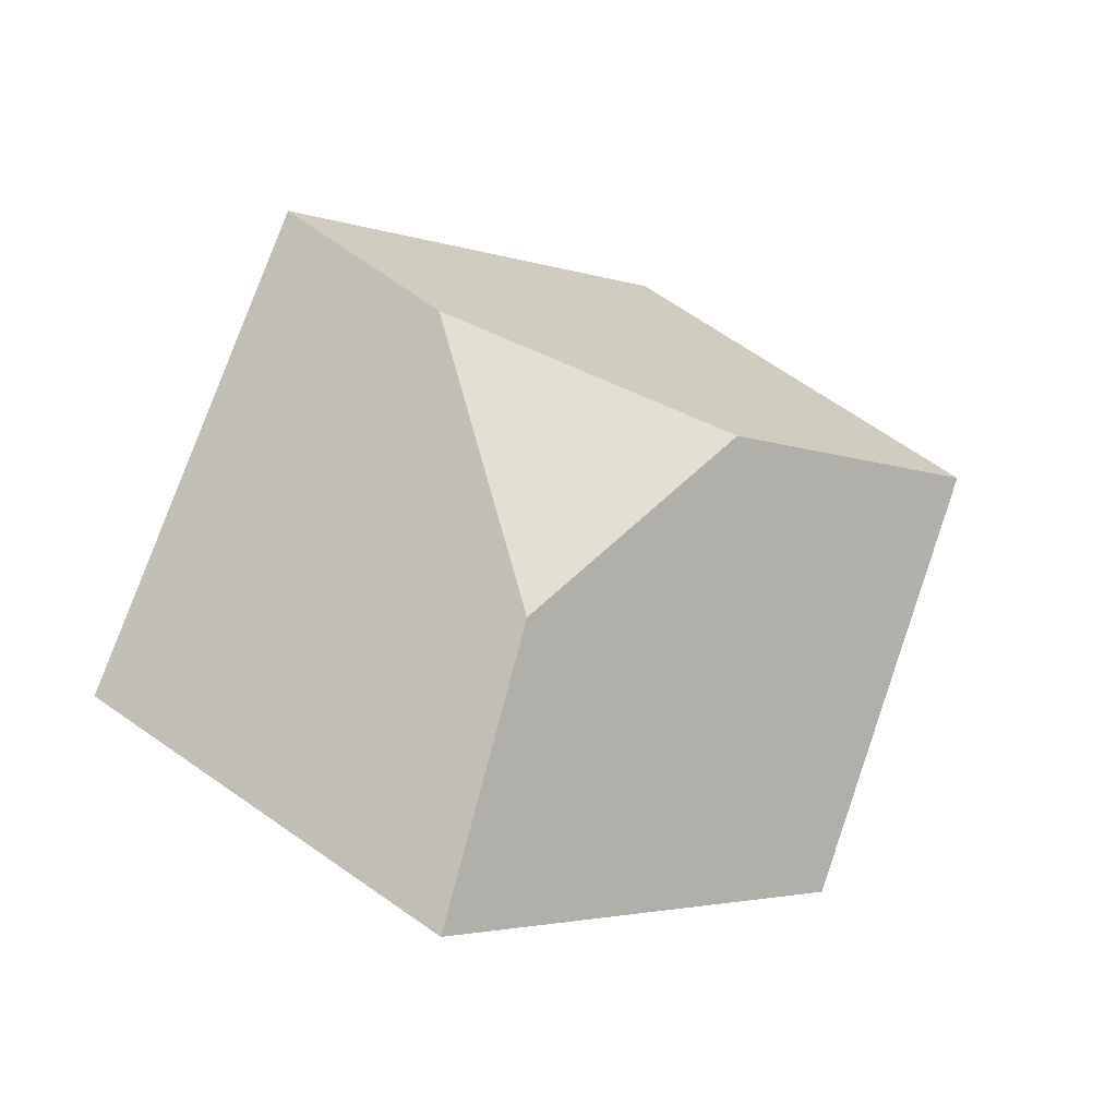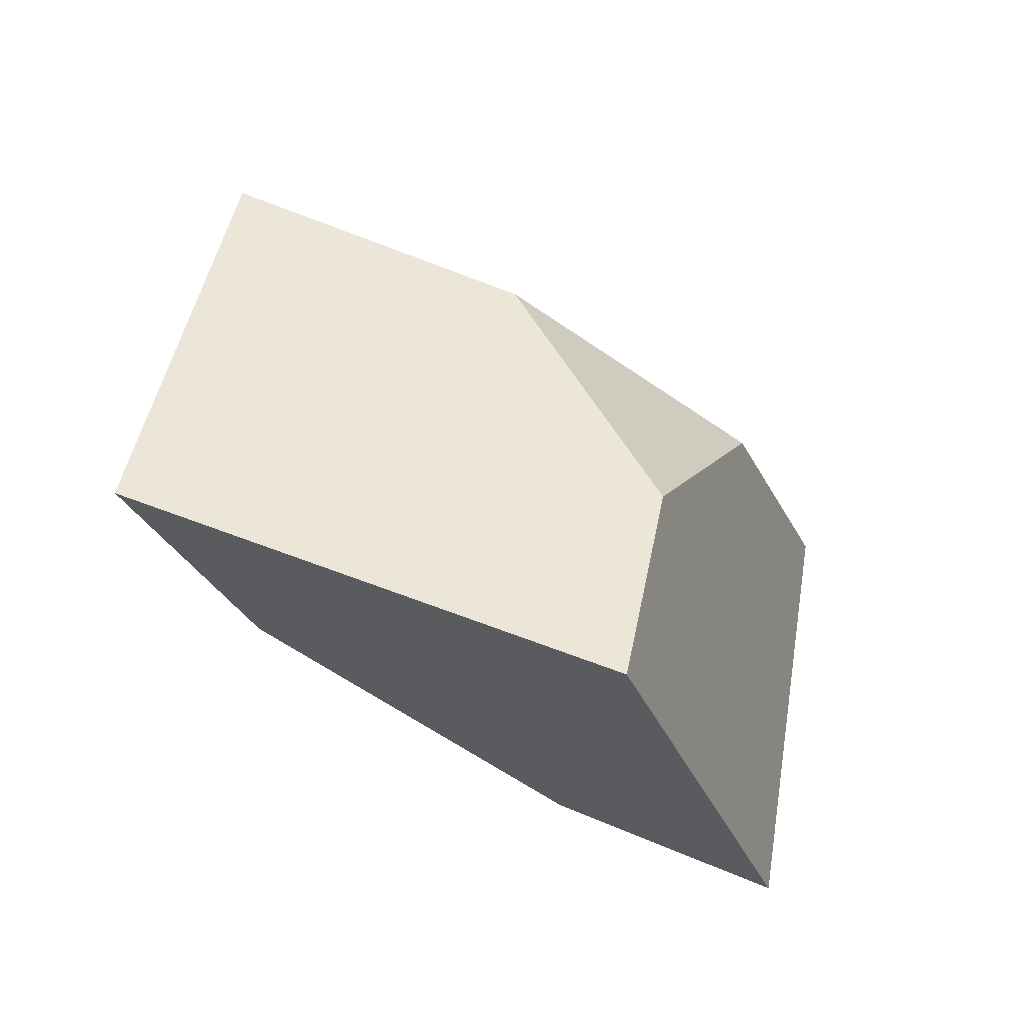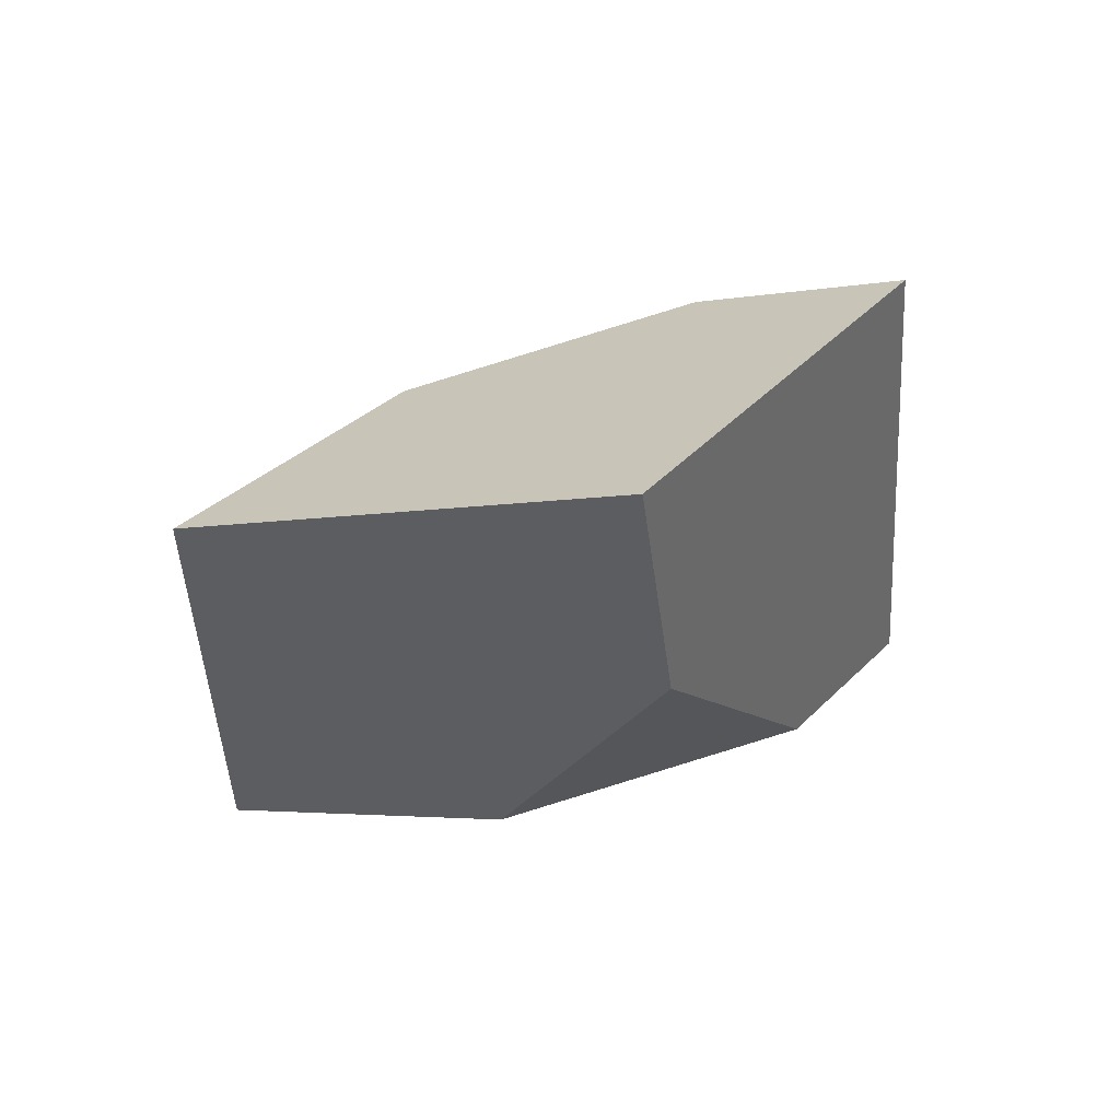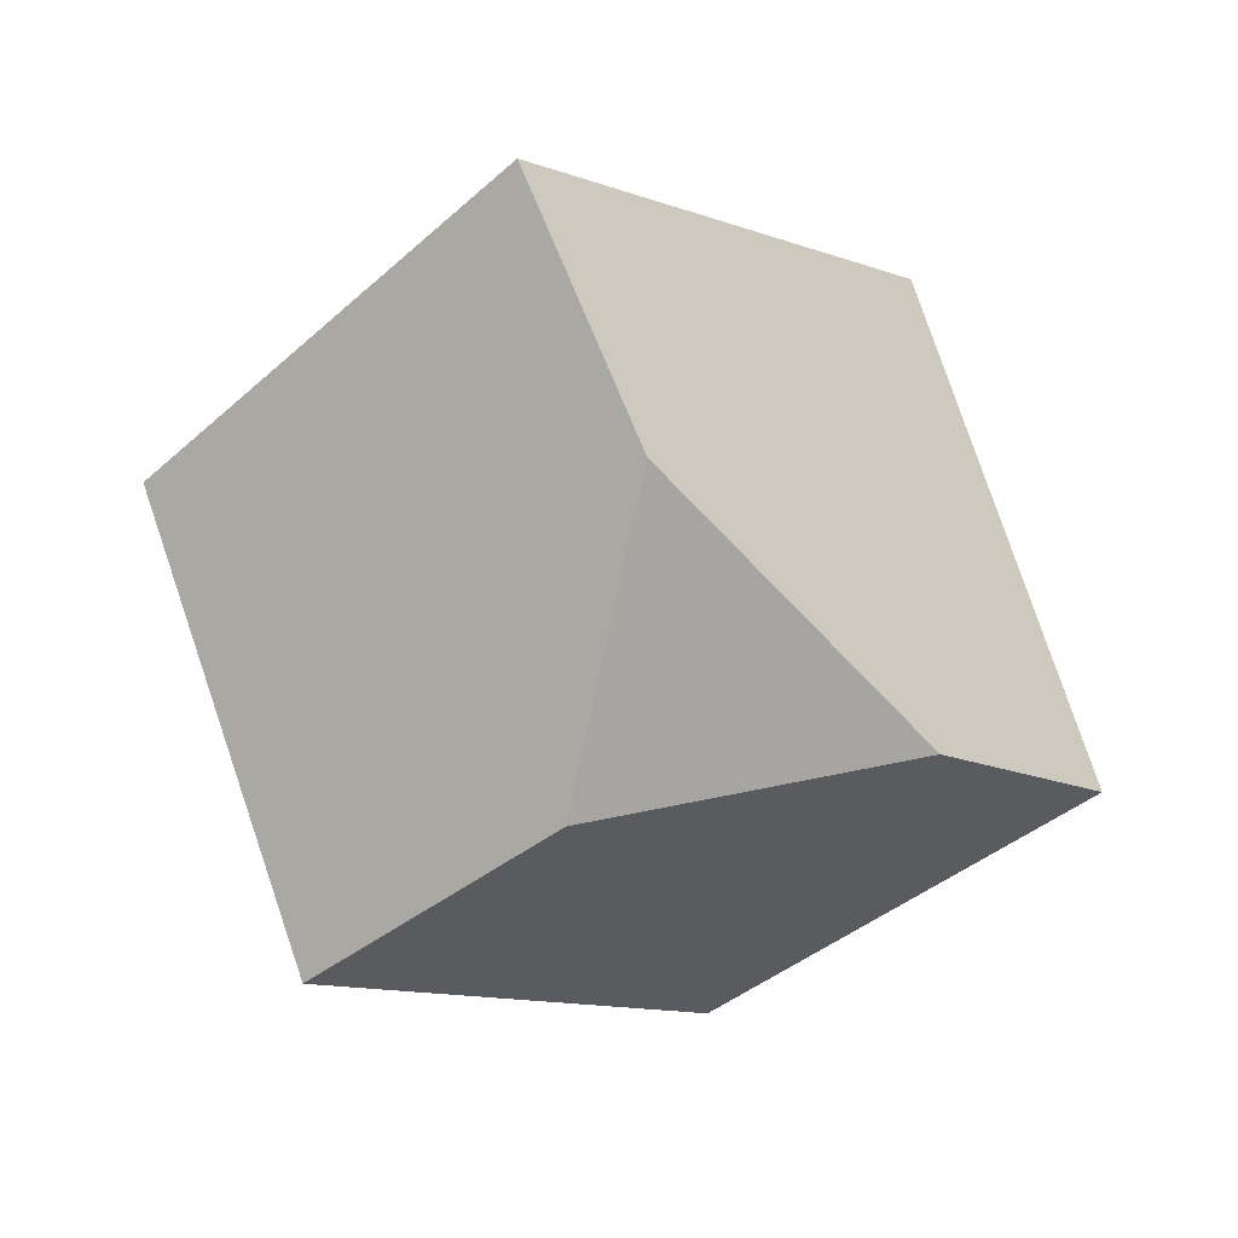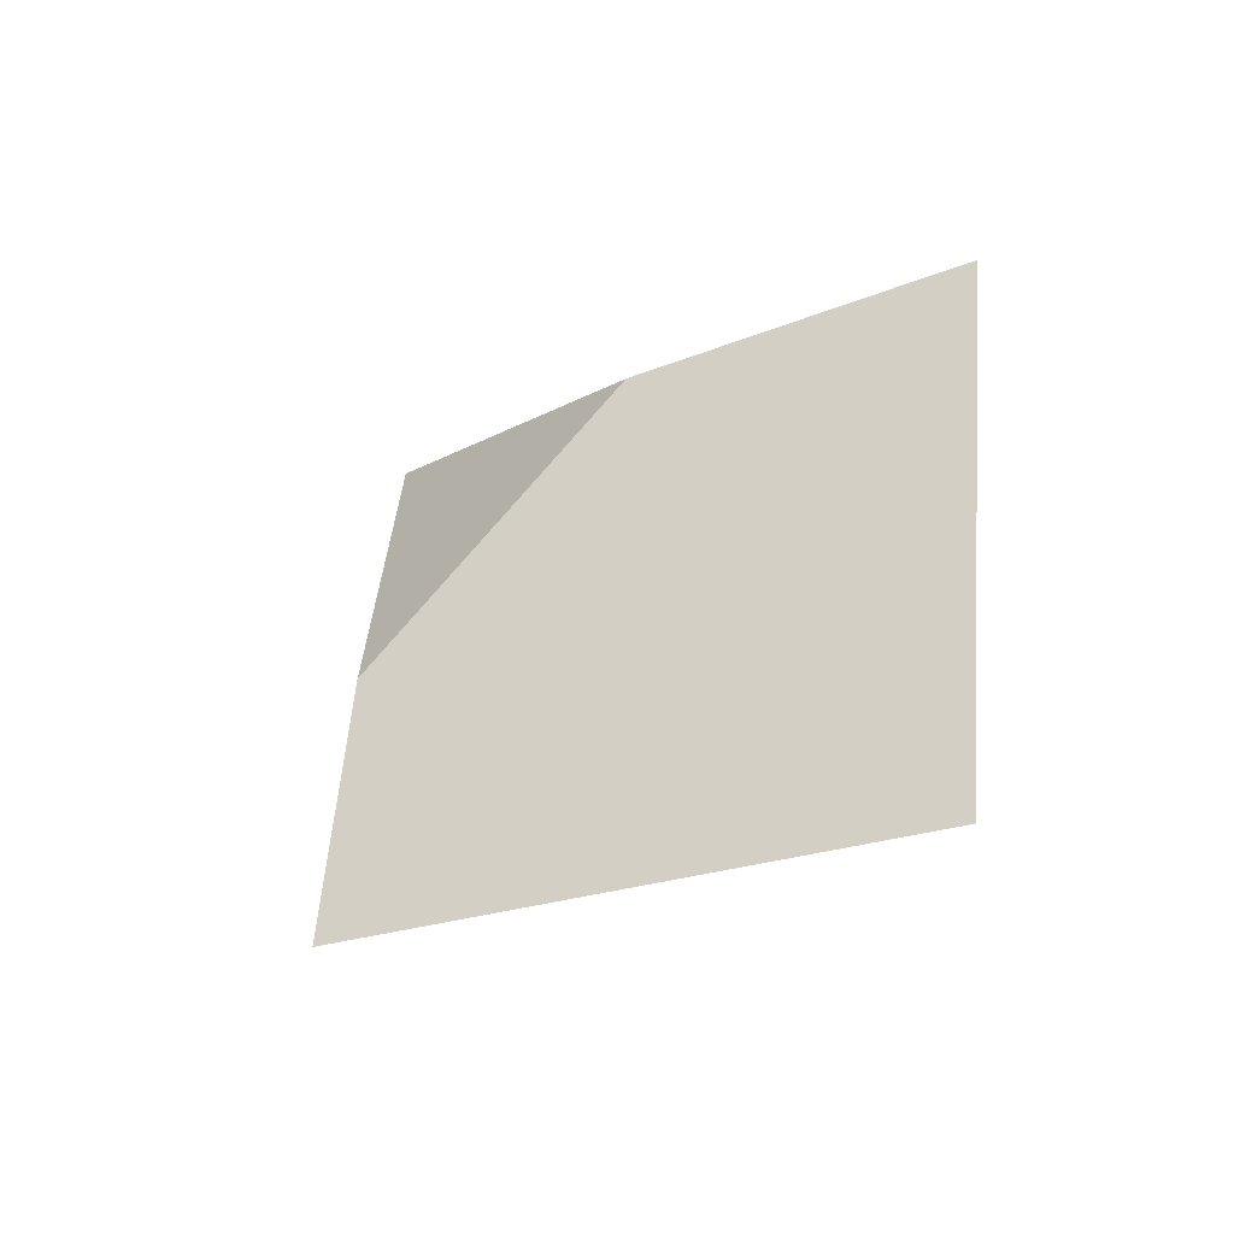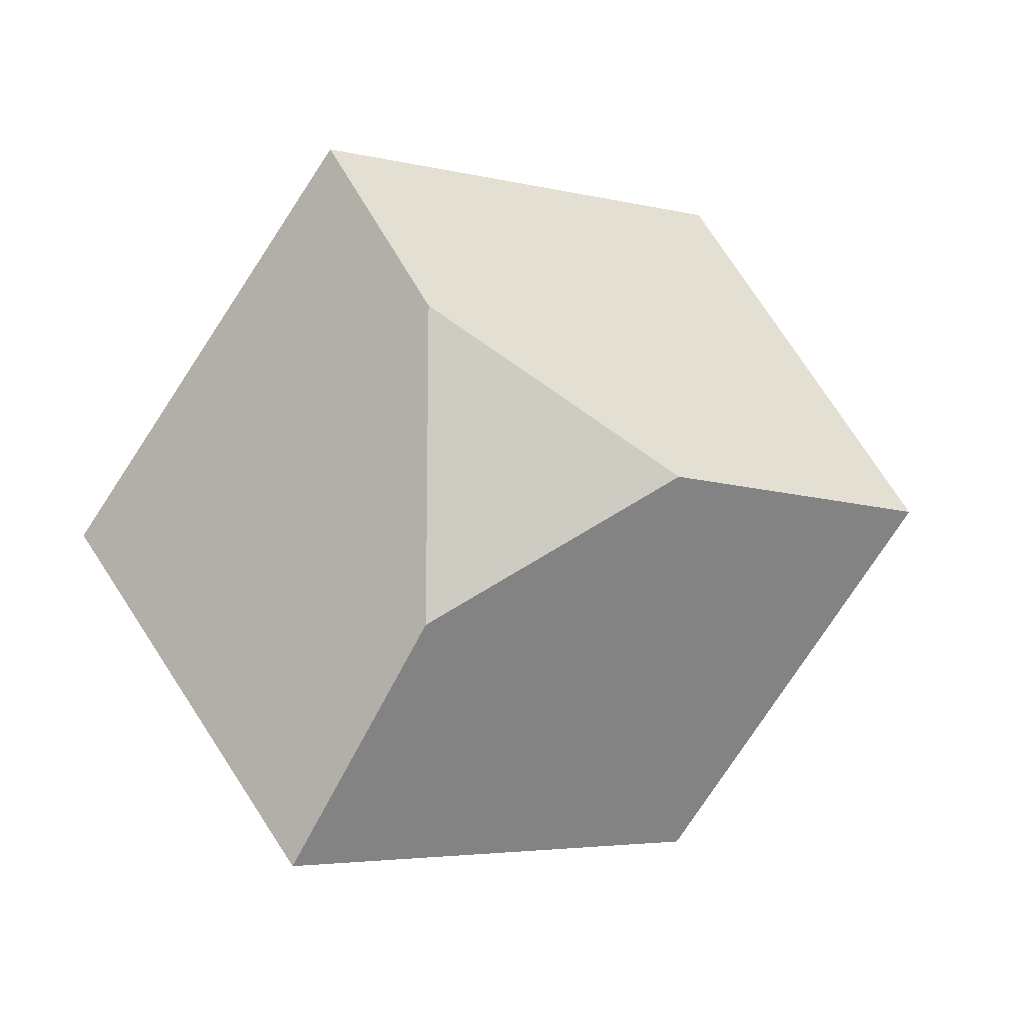
<metadata>
{"format":"obj","ext":"obj","renderer":"f3d","projection":"perspective","resolution":1024,"background":"white","views":[{"elev":48.2,"azim":-58.6,"up":"+Y"},{"elev":-36.4,"azim":143.8,"up":"+Z"},{"elev":-10.8,"azim":100.4,"up":"+Y"},{"elev":-60.3,"azim":119.3,"up":"+Y"},{"elev":-28.8,"azim":-130.2,"up":"+Z"},{"elev":66.1,"azim":-42.1,"up":"+Y"}]}
</metadata>
<code>
v 0.3167 0.2785 -0.2665
v 0.306 0.2832 -0.1982
v 0.3422 0.3072 -0.207
v 0.3732 0.323 -0.2409
v 0.3805 0.3224 -0.2728
v 0.3445 0.2609 -0.2527
v 0.3675 0.2454 -0.21
v 0.3613 0.2481 -0.1664
v 0.4216 0.2805 -0.1763
v 0.3875 0.3073 -0.1991
v 0.4013 0.2601 -0.2405
v 0.4363 0.2795 -0.2419
f 1 2 3
f 1 3 4
f 1 4 5
f 6 7 8
f 6 8 2
f 6 2 1
f 8 9 10
f 8 10 3
f 8 3 2
f 9 8 7
f 9 7 11
f 9 11 12
f 4 10 9
f 4 9 12
f 4 12 5
f 11 6 1
f 11 1 5
f 11 5 12
f 4 3 10
f 6 11 7

</code>
